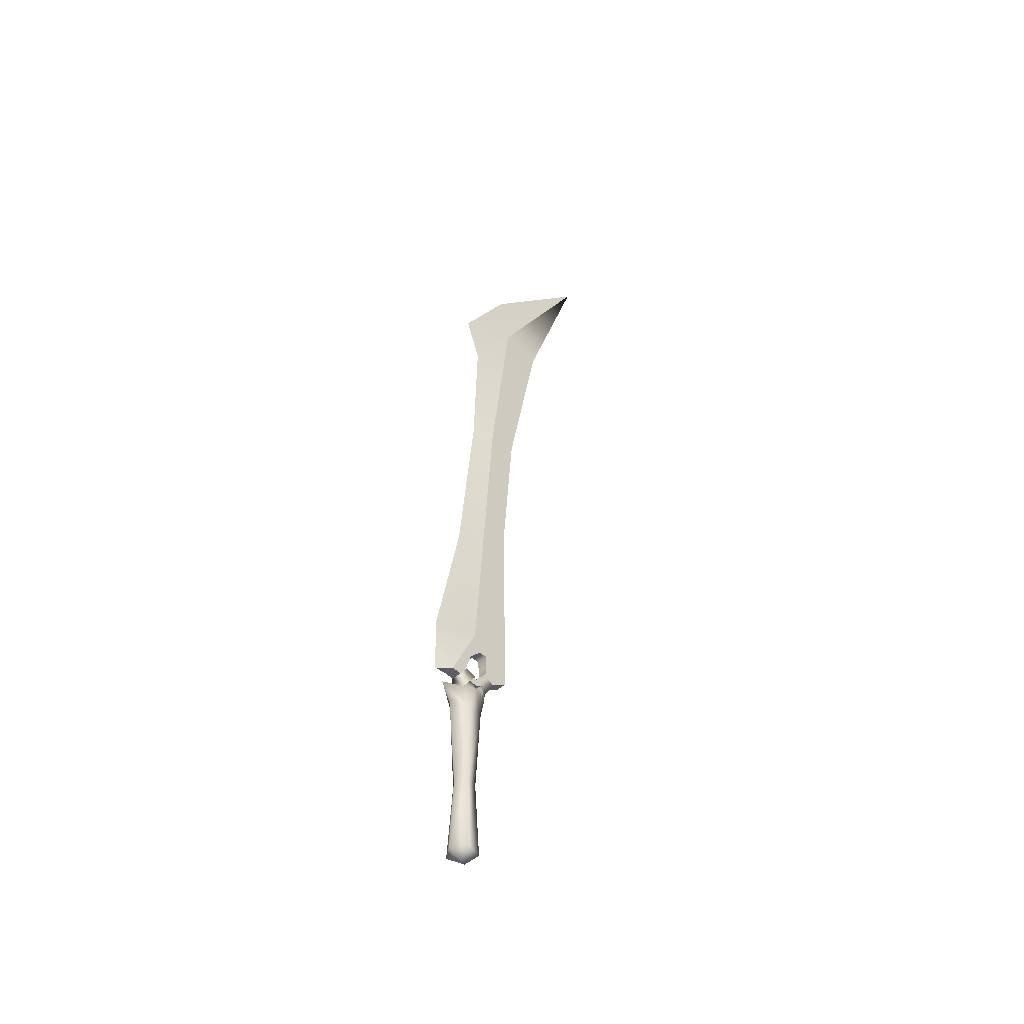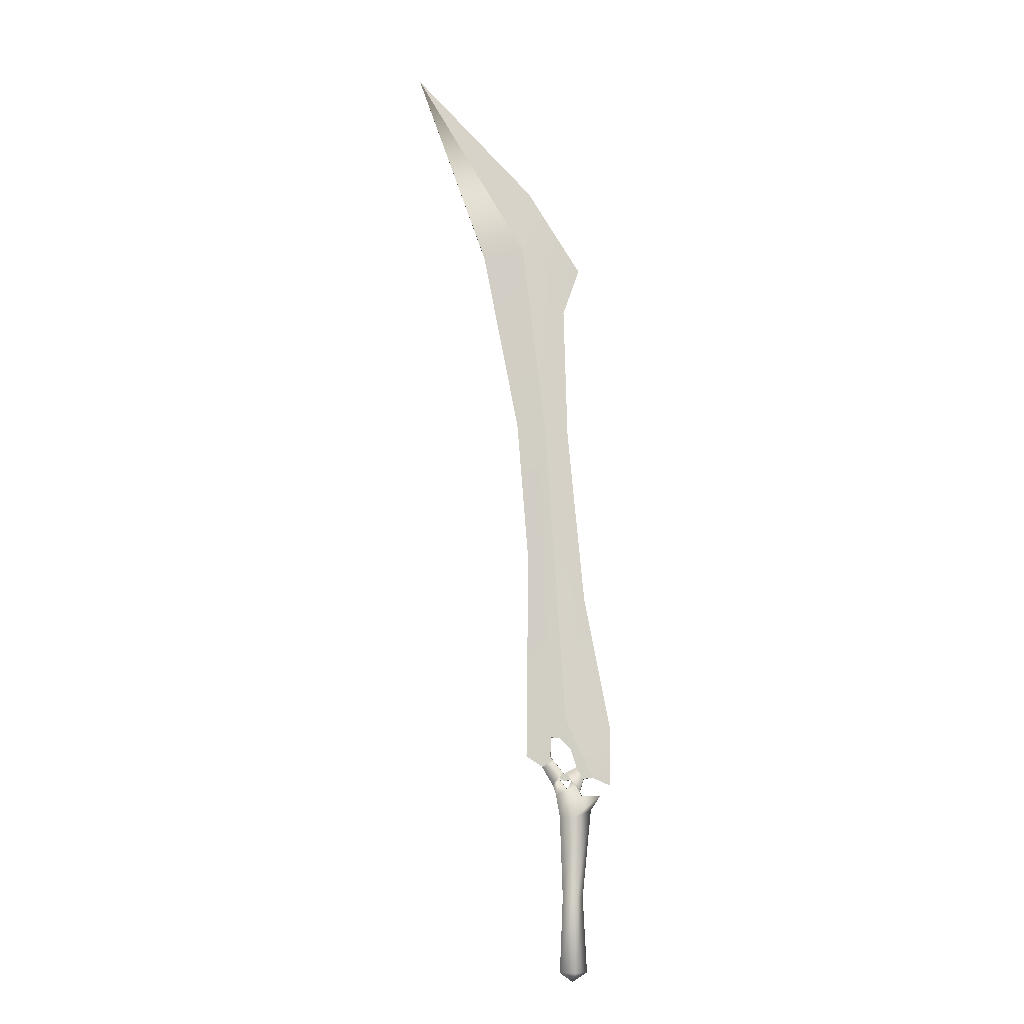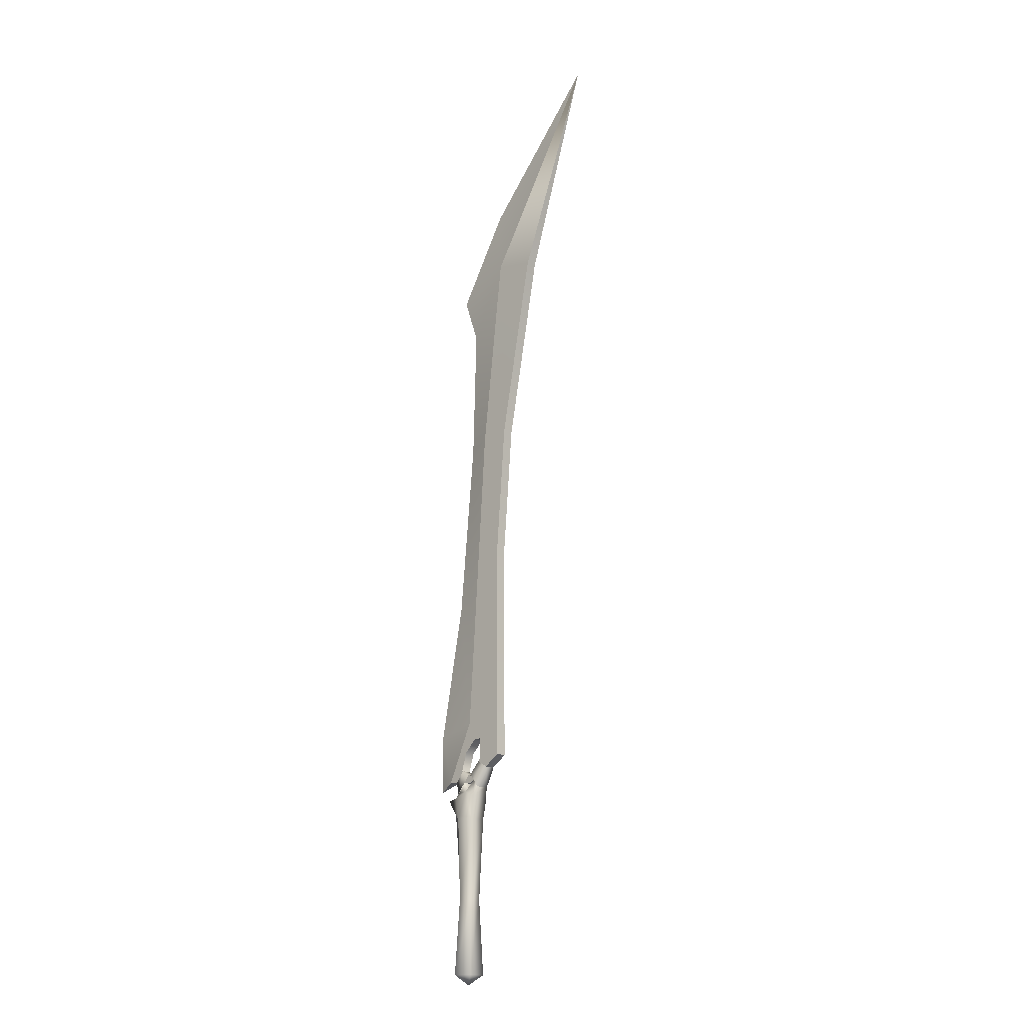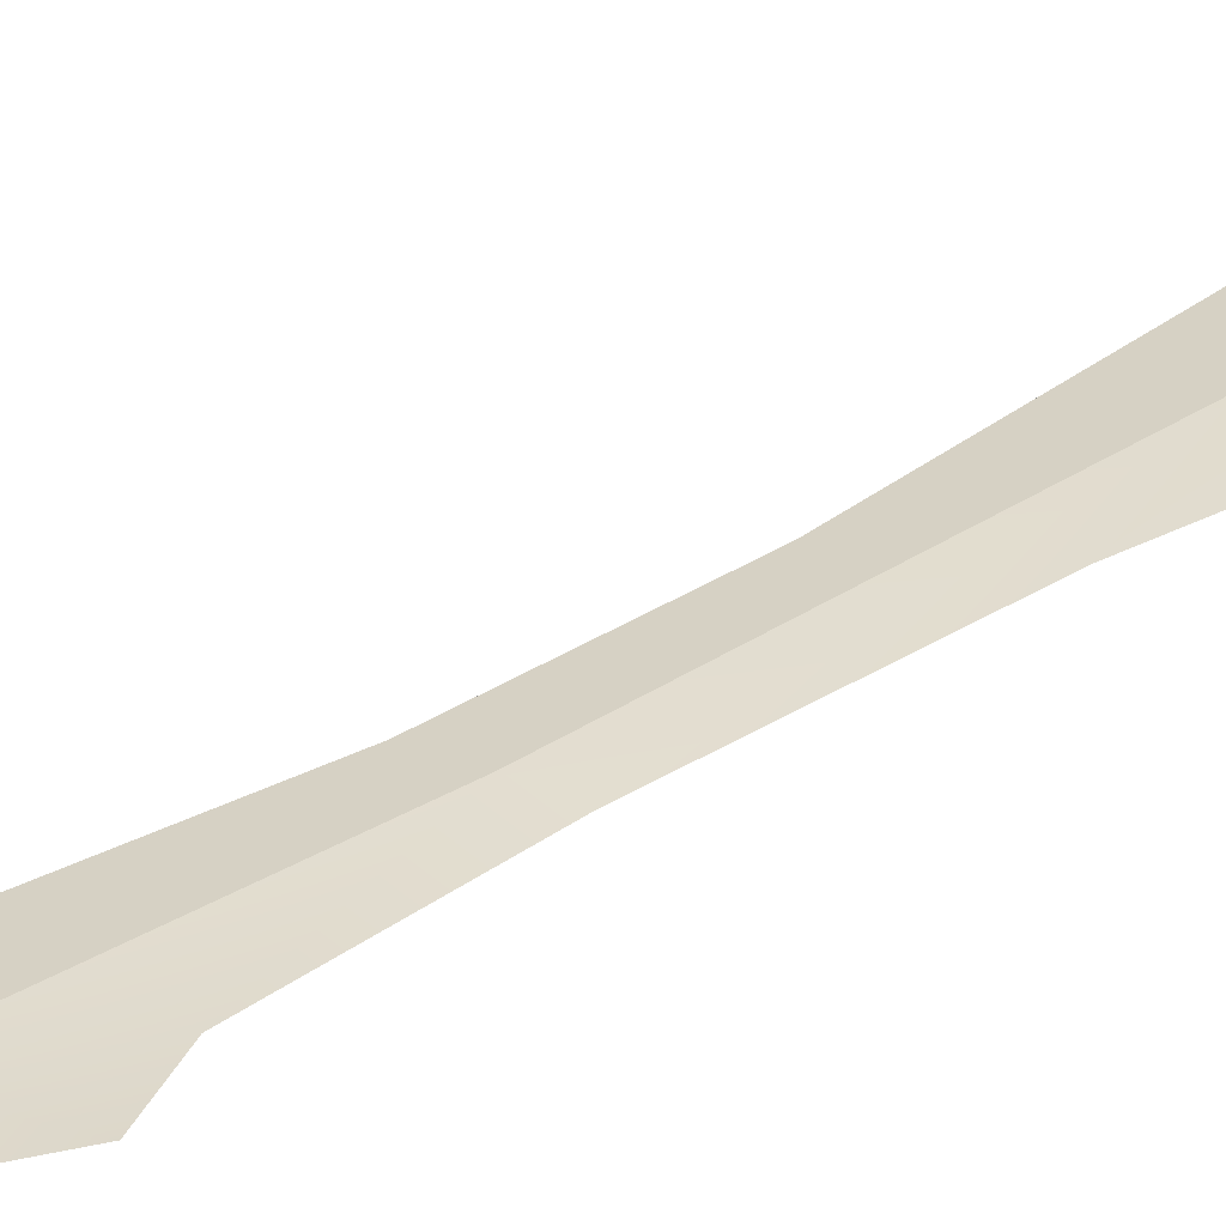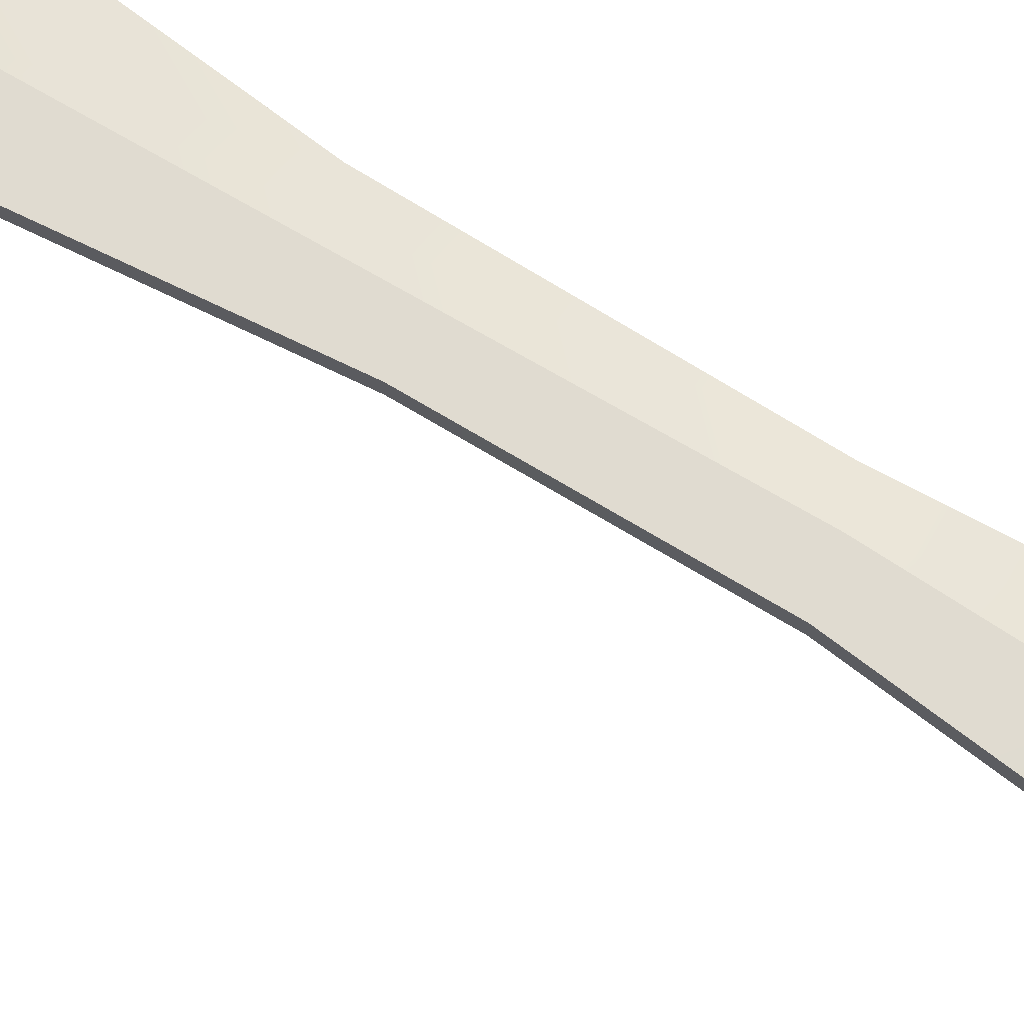
<metadata>
{"format":"obj","ext":"obj","renderer":"f3d","projection":"perspective","resolution":1024,"background":"white","views":[{"elev":-47.0,"azim":-45.7,"up":"+Y"},{"elev":-9.2,"azim":-175.6,"up":"+Y"},{"elev":-17.7,"azim":44.5,"up":"+Y"},{"elev":26.8,"azim":-141.8,"up":"+Z"},{"elev":70.1,"azim":116.7,"up":"+Z"}]}
</metadata>
<code>
g default
v 1.853 5.803 -0.9665
v 1.853 5.803 0.992
v 0.2766 -13.62 0.01273
v -0.2041 -12.62 -1.467
v -1.279 -12.62 0.01273
v -0.2041 -12.62 1.492
v 1.535 -12.62 0.9271
v 1.535 -12.62 -0.9016
v -0.08102 -4.883 -0.9614
v -0.8808 -4.883 0.01273
v -0.08102 -4.883 0.9869
v 1.213 -4.883 0.6148
v 1.213 -4.883 -0.5893
v -0.1812 3.533 -1.202
v -1.802 4.221 0.01273
v -0.1812 3.533 1.227
v 1.475 3.533 0.8835
v 1.475 3.533 -0.8581
v -0.7942 5.8 -1.01
v -2.823 5.797 0.01273
v -0.7937 5.8 1.035
v 5.053 9.987 0.5902
v 1.082 7.364 0.5902
v -3.859 6.878 0.02034
v 4.843 31.44 0.5902
v 0.8092 13.88 0.5902
v -1.239 26.95 0.02035
v 6.013 46.31 0.5902
v 2.941 45.97 0.5902
v 0.486 45.25 0.02035
v 9.747 65.66 0.5902
v 5.393 66.5 0.5902
v -0.8258 63.93 0.02036
v 17.28 87.01 0.02036
v 4.734 73.17 0.02036
v 5.053 9.987 -0.5056
v 1.082 7.364 -0.5056
v 4.843 31.44 -0.5056
v 0.8092 13.88 -0.5056
v 6.013 46.31 -0.5495
v 2.941 45.97 -0.5495
v 9.747 65.66 -0.5495
v 5.393 66.5 -0.5495
v -2.04 7.684 -0.5055
v -2.04 7.684 0.5903
v 0.8727 59.18 0.02036
v -3.966 12.79 0.02034
v 2.418 11.99 -0.5056
v 1.046 8.068 -0.5056
v 0.3125 10.71 -0.5056
v -0.3175 8.778 -0.5056
v 2.484 9.891 -0.5056
v 1.526 11.95 -0.5056
v 1.046 8.068 0.5902
v 2.418 11.99 0.5902
v -0.3175 8.778 0.5902
v 0.3125 10.71 0.5902
v 1.526 11.95 0.5902
v 2.484 9.891 0.5902
v 3.369 8.832 -0.5233
v 2.204 6.847 -0.659
v 1.154 8.232 -0.659
v 3.369 8.832 0.6079
v 2.204 6.847 0.7436
v 2.185 9.53 -0.5233
v 1.154 8.232 0.7436
v 2.185 9.53 0.6078
v -1.046 7.567 -0.5414
v -0.2141 8.753 -0.5238
v -0.6314 6.223 -0.773
v -0.6314 6.223 0.8575
v -1.046 7.567 0.6262
v 0.8089 8.216 -0.6371
v -0.2141 8.753 0.6085
v 0.8089 8.216 0.7217
v 0.6761 6.393 1.013
v 0.6757 6.393 -0.9882
v 2.216 6.974 0.6396
v 1.652 7.671 0.6881
v 2.216 6.974 -0.6142
v 1.638 7.671 -0.5933
v 0.1592 7.433 0.732
v -0.5322 6.389 0.7449
v -0.5328 6.389 -0.6632
v 0.1588 7.433 -0.6502
g GE_TR_Wea_trib_Epee1M
f 3 5 4
f 3 6 5
f 3 7 6
f 3 8 7
f 3 4 8
f 4 10 9
f 4 5 10
f 5 11 10
f 5 6 11
f 6 12 11
f 6 7 12
f 7 13 12
f 7 8 13
f 8 9 13
f 8 4 9
f 9 15 14
f 9 10 15
f 10 16 15
f 10 11 16
f 11 17 16
f 11 12 17
f 12 18 17
f 12 13 18
f 13 14 18
f 13 9 14
f 14 20 19
f 14 15 20
f 15 16 20
f 20 16 21
f 16 76 21
f 76 17 2
f 17 1 2
f 17 18 1
f 18 77 1
f 77 14 19
f 47 26 27
f 26 47 45
f 25 28 29
f 29 26 25
f 26 29 30
f 30 27 26
f 28 31 32
f 32 29 28
f 46 32 33
f 32 46 29
f 34 32 31
f 32 34 35
f 35 33 32
f 36 37 49
f 48 38 36
f 39 44 47
f 44 51 37
f 38 39 41
f 41 40 38
f 39 27 30
f 30 41 39
f 40 41 43
f 43 42 40
f 43 46 33
f 46 43 41
f 42 43 34
f 43 33 35
f 35 34 43
f 22 23 37
f 37 36 22
f 44 37 23
f 34 31 42
f 31 28 40
f 40 42 31
f 28 25 38
f 38 40 28
f 25 22 36
f 36 38 25
f 24 44 45
f 39 47 27
f 45 44 23
f 41 30 46
f 46 30 29
f 44 24 47
f 47 24 45
f 50 39 53
f 38 48 39
f 36 52 48
f 44 50 51
f 44 39 50
f 51 49 37
f 36 49 52
f 53 39 48
f 23 22 54
f 25 55 22
f 56 45 23
f 26 57 58
f 55 25 26
f 59 22 55
f 57 45 56
f 26 45 57
f 54 56 23
f 54 22 59
f 26 58 55
f 58 57 50
f 50 53 58
f 59 55 48
f 48 52 59
f 57 56 51
f 51 50 57
f 56 54 49
f 49 51 56
f 54 59 52
f 52 49 54
f 55 58 53
f 53 48 55
f 60 61 62
f 63 64 61
f 61 60 63
f 60 62 65
f 64 63 66
f 66 63 67
f 66 67 65
f 65 62 66
f 68 69 70
f 68 70 71
f 72 68 71
f 69 73 70
f 74 72 71
f 75 74 71
f 74 75 73
f 73 69 74
f 16 17 76
f 18 14 77
f 2 79 76
f 79 2 78
f 80 78 2
f 2 1 80
f 81 80 1
f 1 77 81
f 76 83 21
f 83 76 82
f 84 85 77
f 77 19 84
f 81 77 76
f 76 79 81
f 77 85 82
f 82 76 77
f 20 21 19
f 84 19 21
f 21 83 84

</code>
